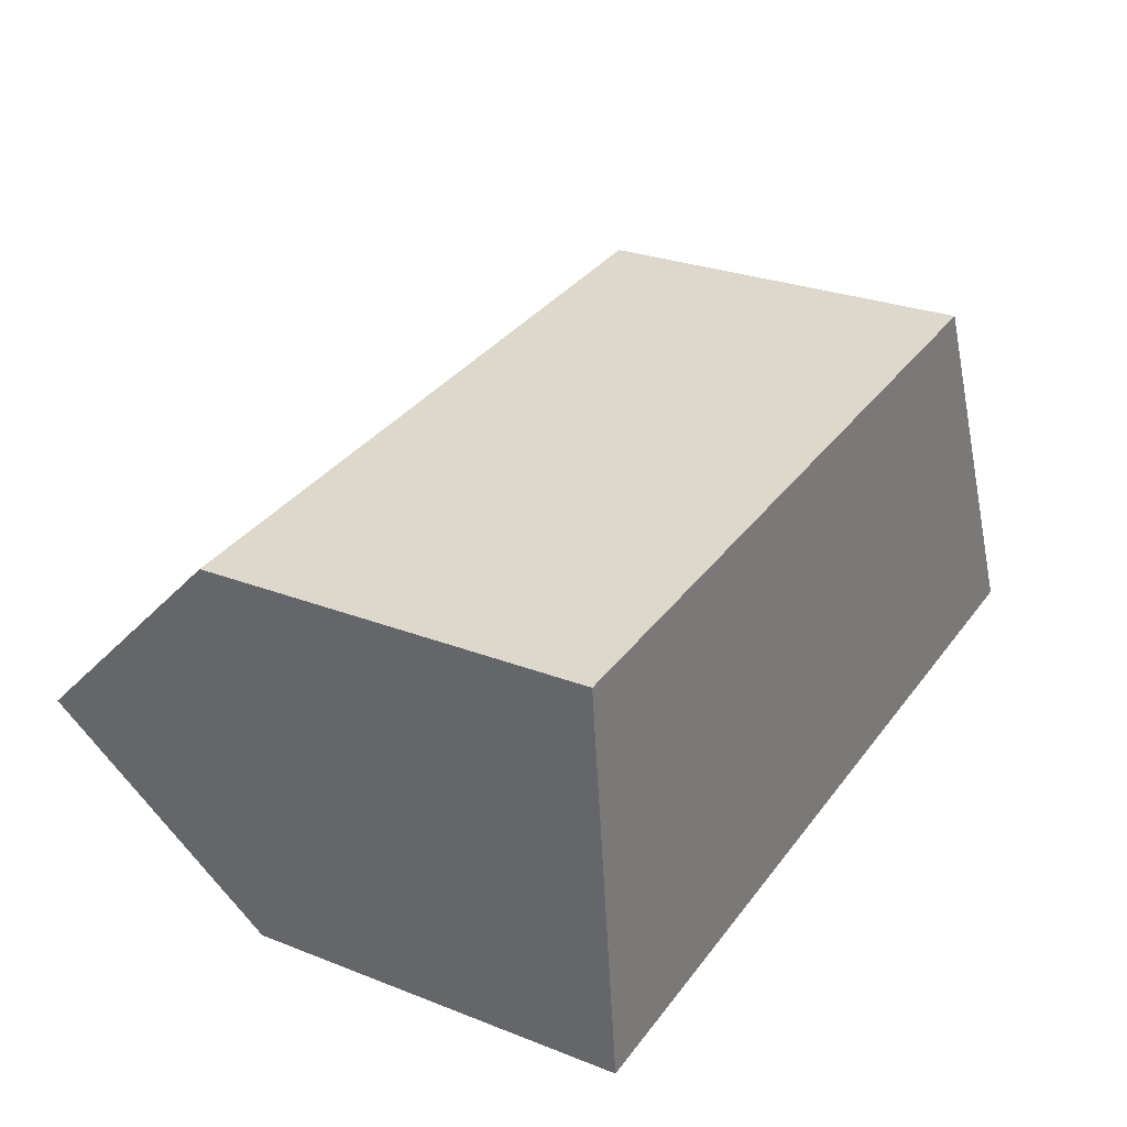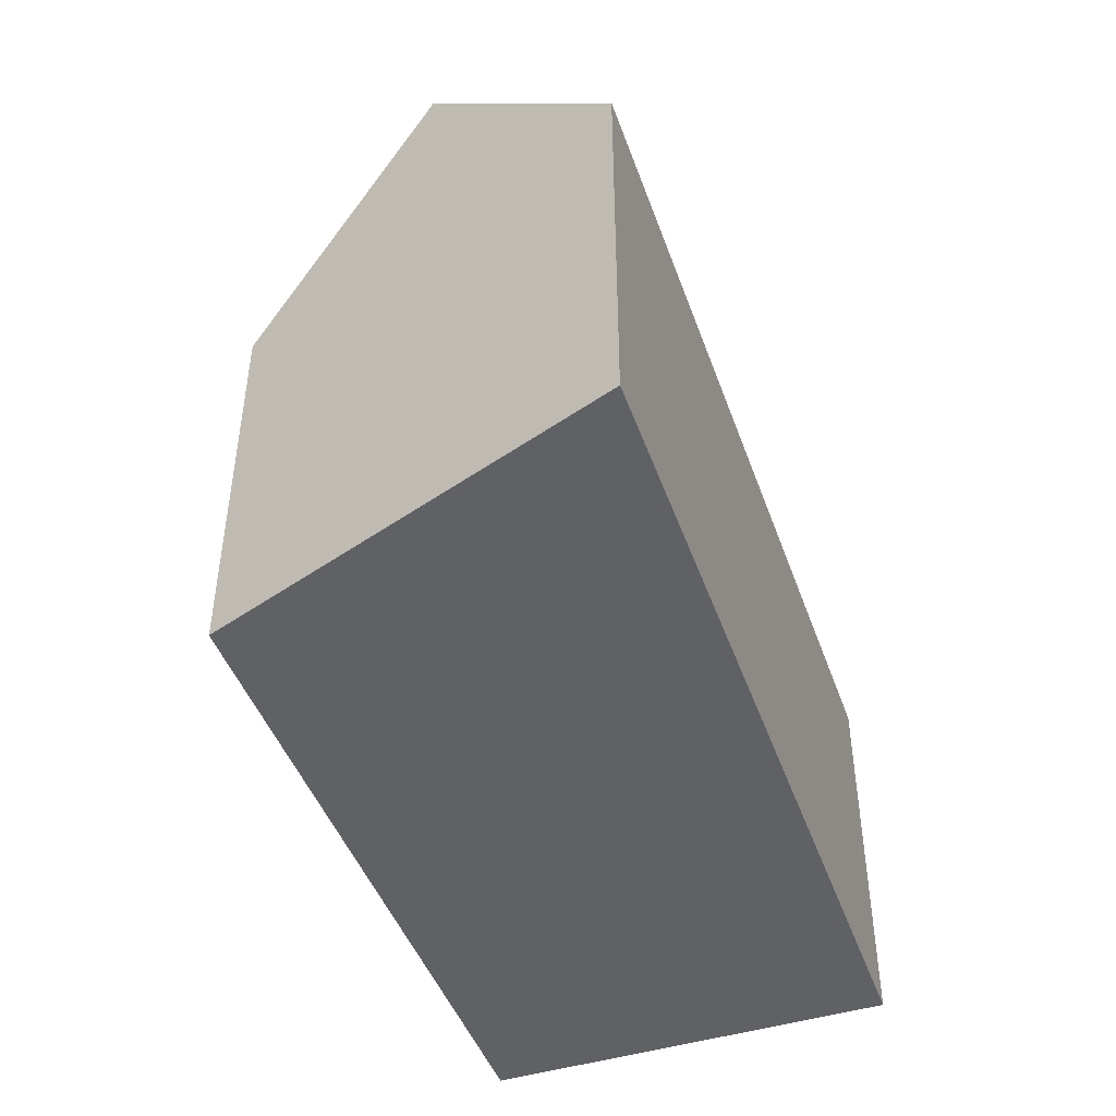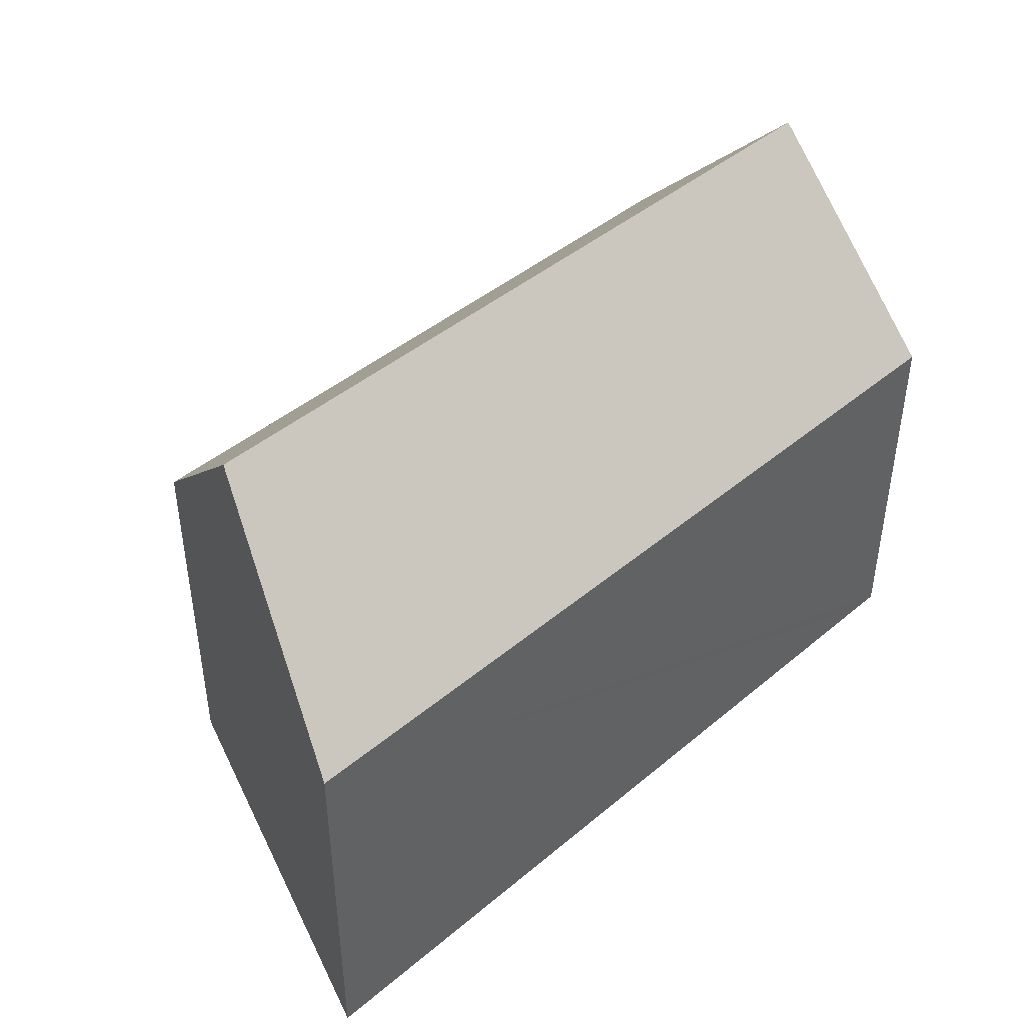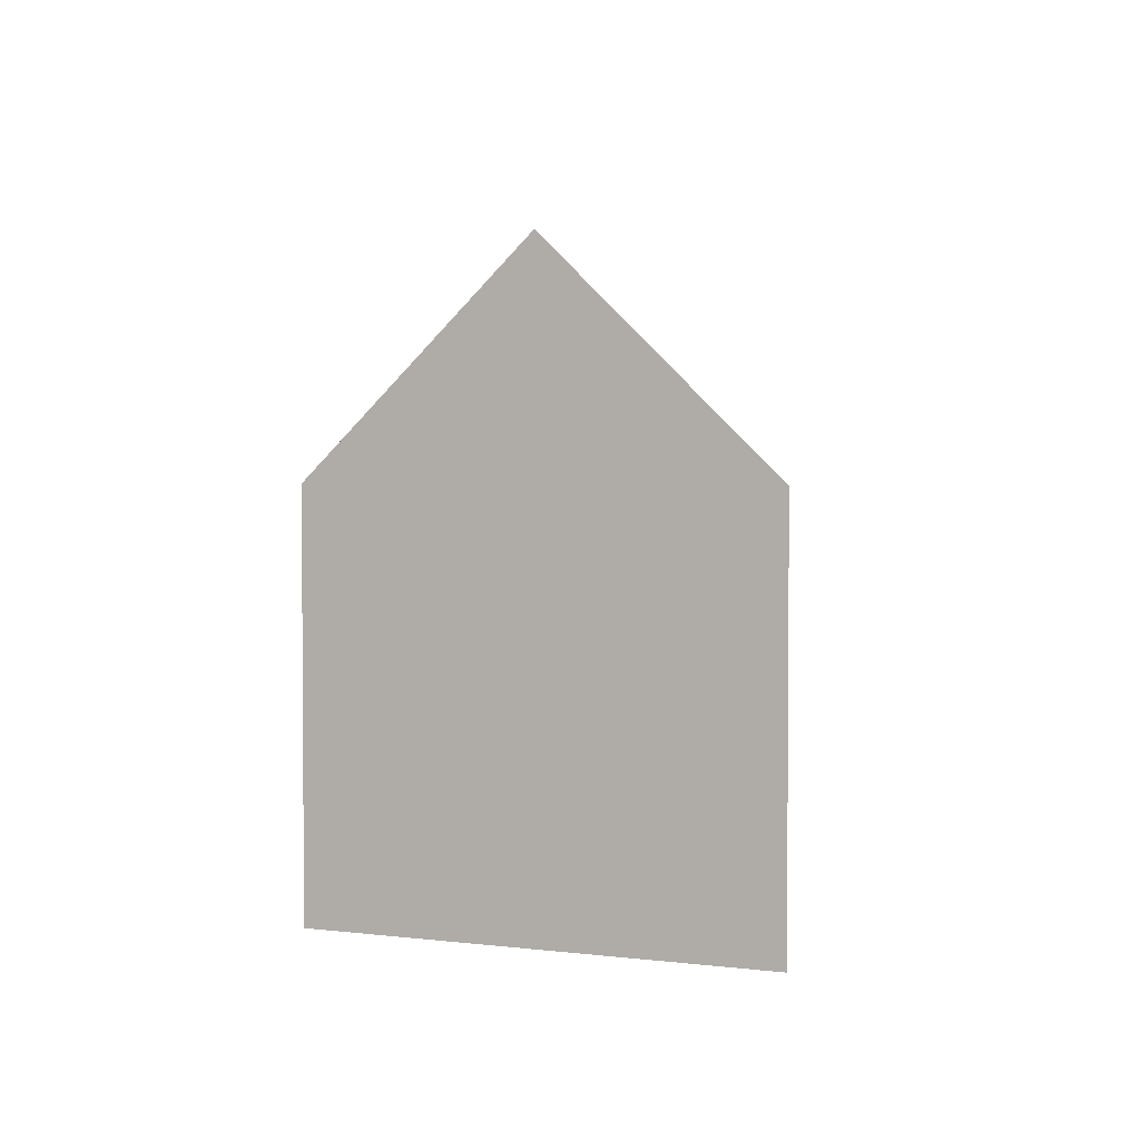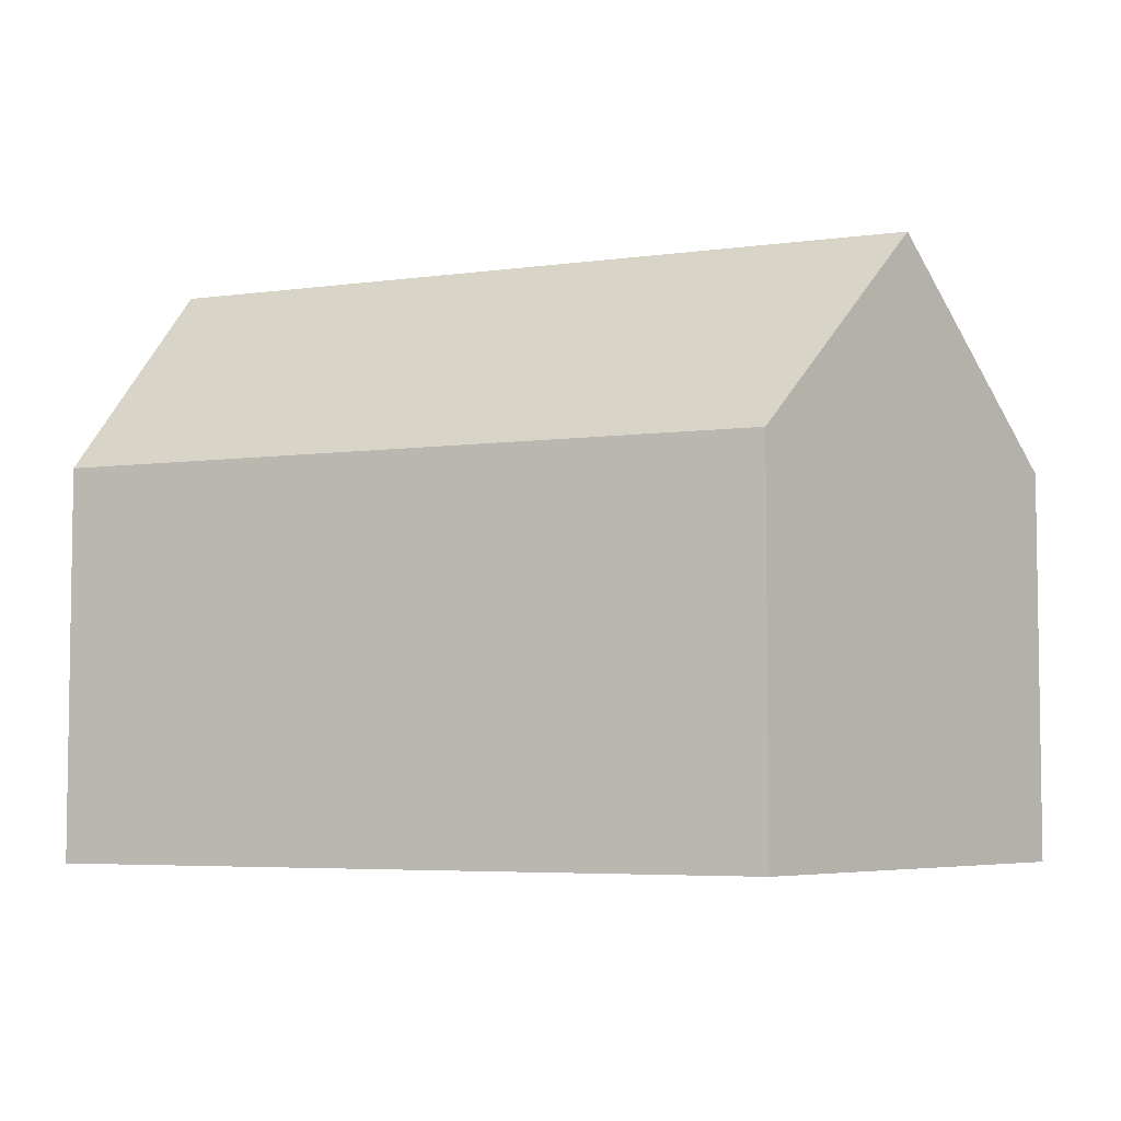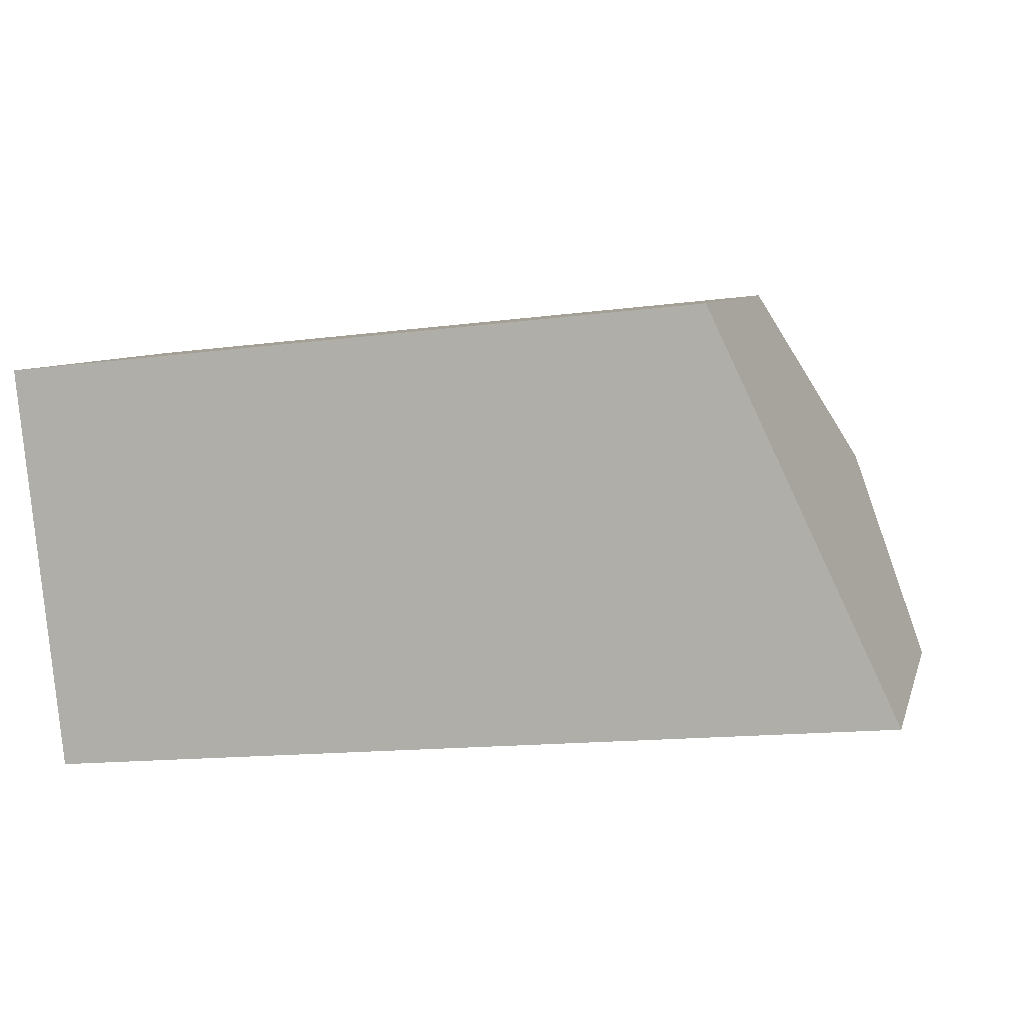
<metadata>
{"format":"obj","ext":"obj","renderer":"f3d","projection":"perspective","resolution":1024,"background":"white","views":[{"elev":27.1,"azim":-58.9,"up":"+Z"},{"elev":-45.7,"azim":103.3,"up":"+Y"},{"elev":44.1,"azim":129.9,"up":"+Y"},{"elev":2.9,"azim":87.8,"up":"+Y"},{"elev":-5.2,"azim":17.5,"up":"+Y"},{"elev":7.2,"azim":14.1,"up":"+Z"}]}
</metadata>
<code>
v  2.139 10.78 -11.35
v  24.94 11.27 -8.569
v  25.16 10.78 -9.035
v  1.248 10.78 -11.44
v  1.203 11.2 -11.03
v  22.53 16.62 -3.509
v  0.623 16.62 -5.711
v  19.89 10.77 2.026
v  0 10.8 6.611e-16
v  1.248 7.004e-16 -11.44
v  1.203 6.753e-16 -11.03
v  0 0 0
v  0.623 3.497e-16 -5.711
v  19.89 -1.241e-16 2.026
v  22.53 2.149e-16 -3.509
v  25.16 5.532e-16 -9.035
v  24.94 5.247e-16 -8.569
v  2.139 6.949e-16 -11.35
g defaultobject
f 1 2 3
f 2 1 4
f 2 4 5
f 2 5 6
f 6 5 7
f 8 7 9
f 7 8 6
f 5 9 7
f 9 5 4
f 9 4 10
f 9 10 11
f 9 11 12
f 12 11 13
f 12 8 9
f 8 12 14
f 14 6 8
f 6 14 2
f 2 14 15
f 2 15 3
f 3 15 16
f 16 15 17
f 1 10 4
f 10 1 3
f 10 3 18
f 18 3 16
f 18 11 10
f 11 18 13
f 13 18 12
f 12 18 14
f 14 18 16
f 14 16 15
f 15 16 17

</code>
